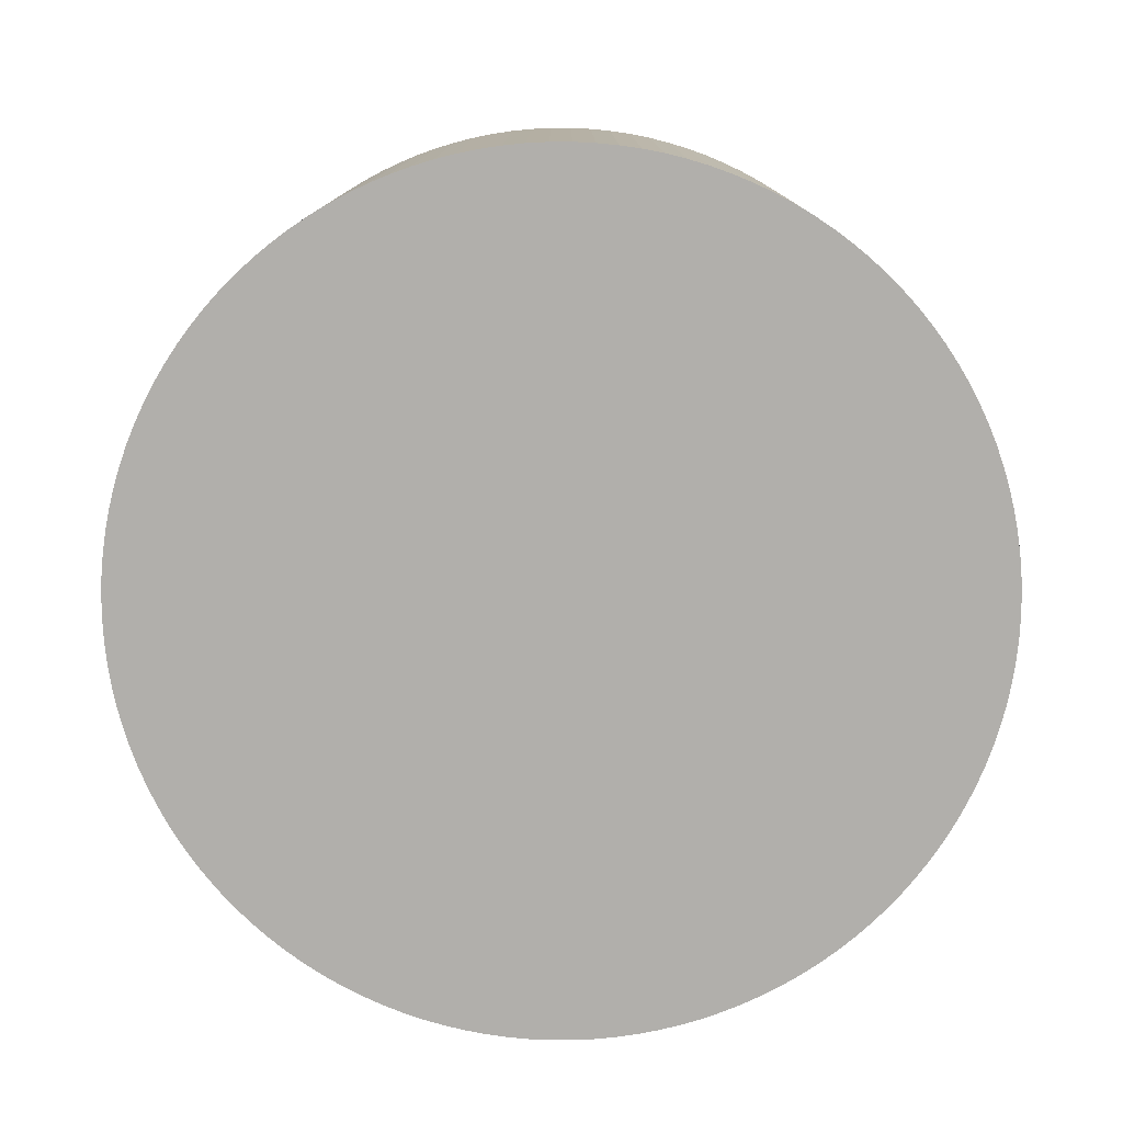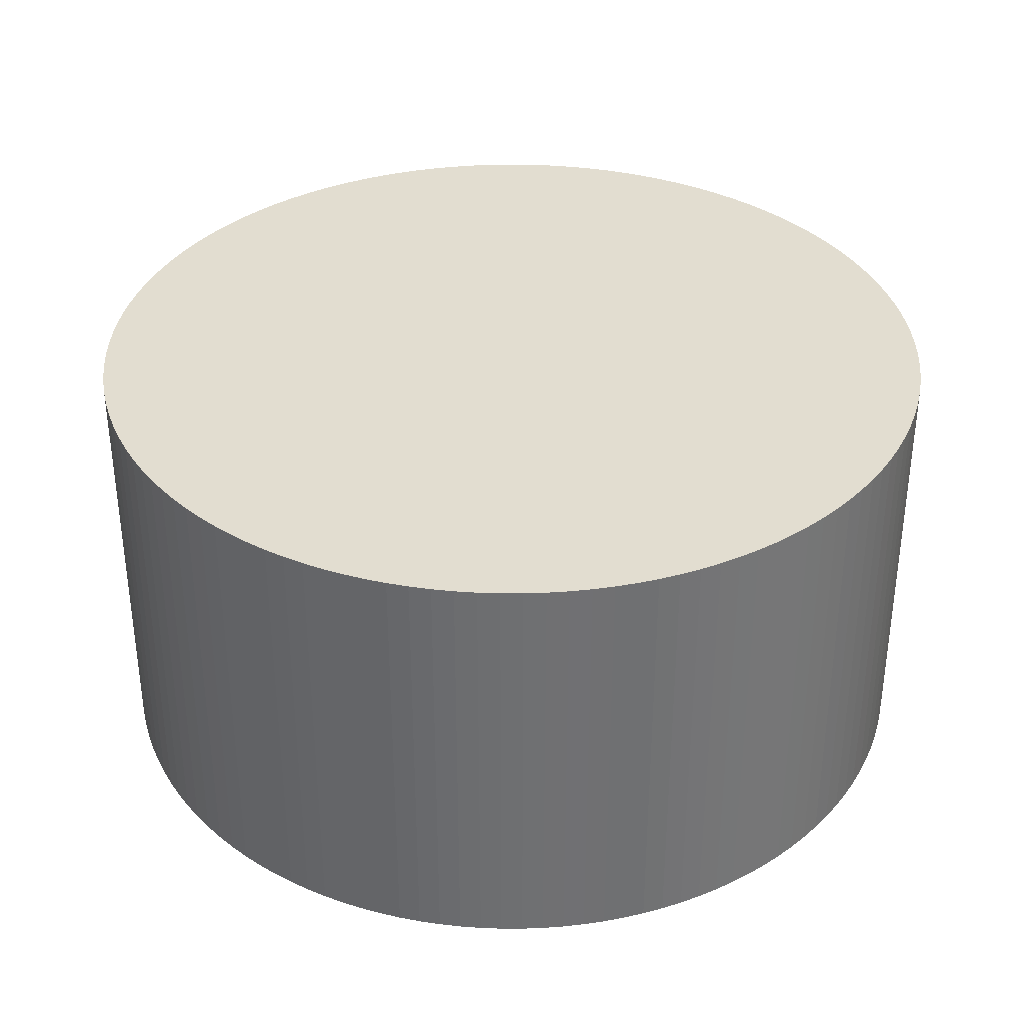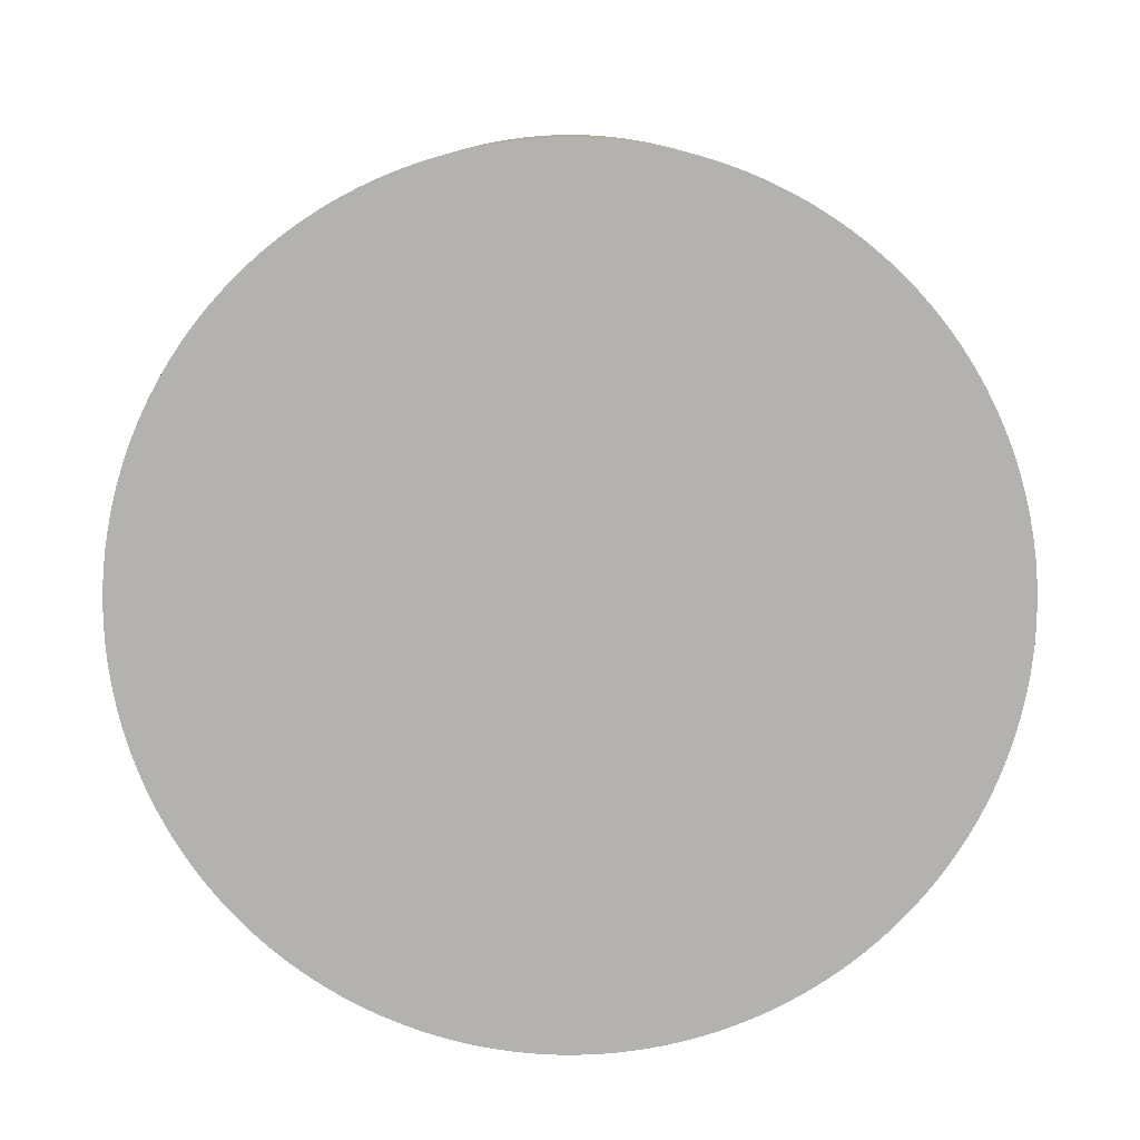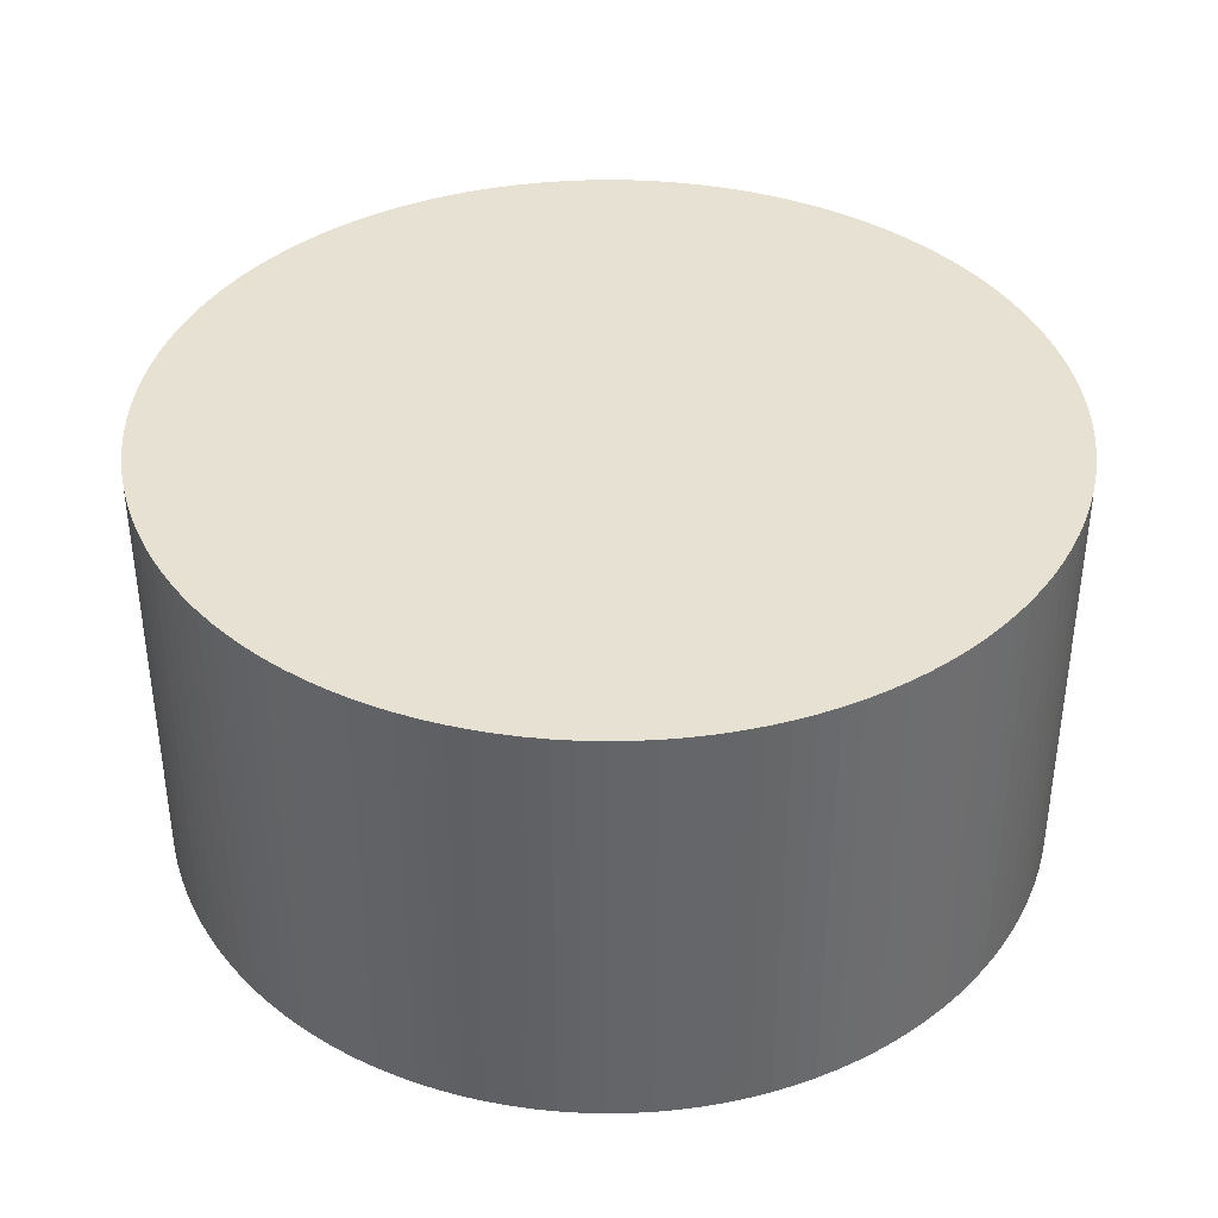
<metadata>
{"format":"obj","ext":"obj","renderer":"f3d","projection":"perspective","resolution":1024,"background":"white","views":[{"elev":-78.3,"azim":-175.7,"up":"+Y"},{"elev":35.4,"azim":40.8,"up":"+Y"},{"elev":-79.7,"azim":-159.4,"up":"+Y"},{"elev":38.7,"azim":3.2,"up":"+Y"}]}
</metadata>
<code>
o Cylinder
v 0 -0.25 -0.5
v 0 0.25 -0.5
v 0.02453 -0.25 -0.4994
v 0.02453 0.25 -0.4994
v 0.04901 -0.25 -0.4976
v 0.04901 0.25 -0.4976
v 0.07336 -0.25 -0.4946
v 0.07336 0.25 -0.4946
v 0.09755 -0.25 -0.4904
v 0.09755 0.25 -0.4904
v 0.1215 -0.25 -0.485
v 0.1215 0.25 -0.485
v 0.1451 -0.25 -0.4785
v 0.1451 0.25 -0.4785
v 0.1684 -0.25 -0.4708
v 0.1684 0.25 -0.4708
v 0.1913 -0.25 -0.4619
v 0.1913 0.25 -0.4619
v 0.2138 -0.25 -0.452
v 0.2138 0.25 -0.452
v 0.2357 -0.25 -0.441
v 0.2357 0.25 -0.441
v 0.2571 -0.25 -0.4289
v 0.2571 0.25 -0.4289
v 0.2778 -0.25 -0.4157
v 0.2778 0.25 -0.4157
v 0.2979 -0.25 -0.4016
v 0.2979 0.25 -0.4016
v 0.3172 -0.25 -0.3865
v 0.3172 0.25 -0.3865
v 0.3358 -0.25 -0.3705
v 0.3358 0.25 -0.3705
v 0.3536 -0.25 -0.3536
v 0.3536 0.25 -0.3536
v 0.3705 -0.25 -0.3358
v 0.3705 0.25 -0.3358
v 0.3865 -0.25 -0.3172
v 0.3865 0.25 -0.3172
v 0.4016 -0.25 -0.2979
v 0.4016 0.25 -0.2979
v 0.4157 -0.25 -0.2778
v 0.4157 0.25 -0.2778
v 0.4289 -0.25 -0.2571
v 0.4289 0.25 -0.2571
v 0.441 -0.25 -0.2357
v 0.441 0.25 -0.2357
v 0.452 -0.25 -0.2138
v 0.452 0.25 -0.2138
v 0.4619 -0.25 -0.1913
v 0.4619 0.25 -0.1913
v 0.4708 -0.25 -0.1684
v 0.4708 0.25 -0.1684
v 0.4785 -0.25 -0.1451
v 0.4785 0.25 -0.1451
v 0.485 -0.25 -0.1215
v 0.485 0.25 -0.1215
v 0.4904 -0.25 -0.09755
v 0.4904 0.25 -0.09755
v 0.4946 -0.25 -0.07336
v 0.4946 0.25 -0.07336
v 0.4976 -0.25 -0.04901
v 0.4976 0.25 -0.04901
v 0.4994 -0.25 -0.02453
v 0.4994 0.25 -0.02453
v 0.5 -0.25 0
v 0.5 0.25 0
v 0.4994 -0.25 0.02453
v 0.4994 0.25 0.02453
v 0.4976 -0.25 0.04901
v 0.4976 0.25 0.04901
v 0.4946 -0.25 0.07336
v 0.4946 0.25 0.07336
v 0.4904 -0.25 0.09755
v 0.4904 0.25 0.09755
v 0.485 -0.25 0.1215
v 0.485 0.25 0.1215
v 0.4785 -0.25 0.1451
v 0.4785 0.25 0.1451
v 0.4708 -0.25 0.1684
v 0.4708 0.25 0.1684
v 0.4619 -0.25 0.1913
v 0.4619 0.25 0.1913
v 0.452 -0.25 0.2138
v 0.452 0.25 0.2138
v 0.441 -0.25 0.2357
v 0.441 0.25 0.2357
v 0.4289 -0.25 0.2571
v 0.4289 0.25 0.2571
v 0.4157 -0.25 0.2778
v 0.4157 0.25 0.2778
v 0.4016 -0.25 0.2979
v 0.4016 0.25 0.2979
v 0.3865 -0.25 0.3172
v 0.3865 0.25 0.3172
v 0.3705 -0.25 0.3358
v 0.3705 0.25 0.3358
v 0.3536 -0.25 0.3536
v 0.3536 0.25 0.3536
v 0.3358 -0.25 0.3705
v 0.3358 0.25 0.3705
v 0.3172 -0.25 0.3865
v 0.3172 0.25 0.3865
v 0.2979 -0.25 0.4016
v 0.2979 0.25 0.4016
v 0.2778 -0.25 0.4157
v 0.2778 0.25 0.4157
v 0.2571 -0.25 0.4289
v 0.2571 0.25 0.4289
v 0.2357 -0.25 0.441
v 0.2357 0.25 0.441
v 0.2138 -0.25 0.452
v 0.2138 0.25 0.452
v 0.1913 -0.25 0.4619
v 0.1913 0.25 0.4619
v 0.1684 -0.25 0.4708
v 0.1684 0.25 0.4708
v 0.1451 -0.25 0.4785
v 0.1451 0.25 0.4785
v 0.1215 -0.25 0.485
v 0.1215 0.25 0.485
v 0.09755 -0.25 0.4904
v 0.09755 0.25 0.4904
v 0.07337 -0.25 0.4946
v 0.07337 0.25 0.4946
v 0.04901 -0.25 0.4976
v 0.04901 0.25 0.4976
v 0.02454 -0.25 0.4994
v 0.02454 0.25 0.4994
v 1e-06 -0.25 0.5
v 1e-06 0.25 0.5
v -0.02453 -0.25 0.4994
v -0.02453 0.25 0.4994
v -0.04901 -0.25 0.4976
v -0.04901 0.25 0.4976
v -0.07336 -0.25 0.4946
v -0.07336 0.25 0.4946
v -0.09754 -0.25 0.4904
v -0.09754 0.25 0.4904
v -0.1215 -0.25 0.485
v -0.1215 0.25 0.485
v -0.1451 -0.25 0.4785
v -0.1451 0.25 0.4785
v -0.1684 -0.25 0.4708
v -0.1684 0.25 0.4708
v -0.1913 -0.25 0.4619
v -0.1913 0.25 0.4619
v -0.2138 -0.25 0.452
v -0.2138 0.25 0.452
v -0.2357 -0.25 0.441
v -0.2357 0.25 0.441
v -0.2571 -0.25 0.4289
v -0.2571 0.25 0.4289
v -0.2778 -0.25 0.4157
v -0.2778 0.25 0.4157
v -0.2978 -0.25 0.4016
v -0.2978 0.25 0.4016
v -0.3172 -0.25 0.3865
v -0.3172 0.25 0.3865
v -0.3358 -0.25 0.3705
v -0.3358 0.25 0.3705
v -0.3536 -0.25 0.3536
v -0.3536 0.25 0.3536
v -0.3705 -0.25 0.3358
v -0.3705 0.25 0.3358
v -0.3865 -0.25 0.3172
v -0.3865 0.25 0.3172
v -0.4016 -0.25 0.2979
v -0.4016 0.25 0.2979
v -0.4157 -0.25 0.2778
v -0.4157 0.25 0.2778
v -0.4289 -0.25 0.2571
v -0.4289 0.25 0.2571
v -0.441 -0.25 0.2357
v -0.441 0.25 0.2357
v -0.452 -0.25 0.2138
v -0.452 0.25 0.2138
v -0.4619 -0.25 0.1913
v -0.4619 0.25 0.1913
v -0.4708 -0.25 0.1684
v -0.4708 0.25 0.1684
v -0.4785 -0.25 0.1451
v -0.4785 0.25 0.1451
v -0.485 -0.25 0.1215
v -0.485 0.25 0.1215
v -0.4904 -0.25 0.09755
v -0.4904 0.25 0.09755
v -0.4946 -0.25 0.07337
v -0.4946 0.25 0.07337
v -0.4976 -0.25 0.04901
v -0.4976 0.25 0.04901
v -0.4994 -0.25 0.02454
v -0.4994 0.25 0.02454
v -0.5 -0.25 1e-06
v -0.5 0.25 1e-06
v -0.4994 -0.25 -0.02453
v -0.4994 0.25 -0.02453
v -0.4976 -0.25 -0.04901
v -0.4976 0.25 -0.04901
v -0.4946 -0.25 -0.07336
v -0.4946 0.25 -0.07336
v -0.4904 -0.25 -0.09755
v -0.4904 0.25 -0.09755
v -0.485 -0.25 -0.1215
v -0.485 0.25 -0.1215
v -0.4785 -0.25 -0.1451
v -0.4785 0.25 -0.1451
v -0.4708 -0.25 -0.1684
v -0.4708 0.25 -0.1684
v -0.4619 -0.25 -0.1913
v -0.4619 0.25 -0.1913
v -0.452 -0.25 -0.2138
v -0.452 0.25 -0.2138
v -0.441 -0.25 -0.2357
v -0.441 0.25 -0.2357
v -0.4289 -0.25 -0.2571
v -0.4289 0.25 -0.2571
v -0.4157 -0.25 -0.2778
v -0.4157 0.25 -0.2778
v -0.4016 -0.25 -0.2979
v -0.4016 0.25 -0.2979
v -0.3865 -0.25 -0.3172
v -0.3865 0.25 -0.3172
v -0.3705 -0.25 -0.3358
v -0.3705 0.25 -0.3358
v -0.3536 -0.25 -0.3536
v -0.3536 0.25 -0.3536
v -0.3358 -0.25 -0.3705
v -0.3358 0.25 -0.3705
v -0.3172 -0.25 -0.3865
v -0.3172 0.25 -0.3865
v -0.2978 -0.25 -0.4016
v -0.2978 0.25 -0.4016
v -0.2778 -0.25 -0.4157
v -0.2778 0.25 -0.4157
v -0.2571 -0.25 -0.4289
v -0.2571 0.25 -0.4289
v -0.2357 -0.25 -0.441
v -0.2357 0.25 -0.441
v -0.2138 -0.25 -0.452
v -0.2138 0.25 -0.452
v -0.1913 -0.25 -0.4619
v -0.1913 0.25 -0.4619
v -0.1684 -0.25 -0.4708
v -0.1684 0.25 -0.4708
v -0.1451 -0.25 -0.4785
v -0.1451 0.25 -0.4785
v -0.1215 -0.25 -0.485
v -0.1215 0.25 -0.485
v -0.09754 -0.25 -0.4904
v -0.09754 0.25 -0.4904
v -0.07336 -0.25 -0.4946
v -0.07336 0.25 -0.4946
v -0.04901 -0.25 -0.4976
v -0.04901 0.25 -0.4976
v -0.02453 -0.25 -0.4994
v -0.02453 0.25 -0.4994
f 2 3 1
f 4 5 3
f 6 7 5
f 8 9 7
f 10 11 9
f 12 13 11
f 14 15 13
f 16 17 15
f 18 19 17
f 20 21 19
f 22 23 21
f 24 25 23
f 26 27 25
f 28 29 27
f 30 31 29
f 32 33 31
f 34 35 33
f 36 37 35
f 38 39 37
f 40 41 39
f 42 43 41
f 44 45 43
f 46 47 45
f 48 49 47
f 50 51 49
f 52 53 51
f 54 55 53
f 56 57 55
f 58 59 57
f 60 61 59
f 62 63 61
f 64 65 63
f 66 67 65
f 68 69 67
f 70 71 69
f 72 73 71
f 74 75 73
f 76 77 75
f 78 79 77
f 80 81 79
f 82 83 81
f 84 85 83
f 86 87 85
f 88 89 87
f 90 91 89
f 92 93 91
f 94 95 93
f 96 97 95
f 98 99 97
f 100 101 99
f 102 103 101
f 104 105 103
f 106 107 105
f 108 109 107
f 110 111 109
f 112 113 111
f 114 115 113
f 116 117 115
f 118 119 117
f 120 121 119
f 122 123 121
f 124 125 123
f 126 127 125
f 128 129 127
f 130 131 129
f 132 133 131
f 134 135 133
f 136 137 135
f 138 139 137
f 140 141 139
f 142 143 141
f 144 145 143
f 146 147 145
f 148 149 147
f 150 151 149
f 152 153 151
f 154 155 153
f 156 157 155
f 158 159 157
f 160 161 159
f 162 163 161
f 164 165 163
f 166 167 165
f 168 169 167
f 170 171 169
f 172 173 171
f 174 175 173
f 176 177 175
f 178 179 177
f 180 181 179
f 182 183 181
f 184 185 183
f 186 187 185
f 188 189 187
f 190 191 189
f 192 193 191
f 194 195 193
f 196 197 195
f 198 199 197
f 200 201 199
f 202 203 201
f 204 205 203
f 206 207 205
f 208 209 207
f 210 211 209
f 212 213 211
f 214 215 213
f 216 217 215
f 218 219 217
f 220 221 219
f 222 223 221
f 224 225 223
f 226 227 225
f 228 229 227
f 230 231 229
f 232 233 231
f 234 235 233
f 236 237 235
f 238 239 237
f 240 241 239
f 242 243 241
f 244 245 243
f 246 247 245
f 248 249 247
f 250 251 249
f 252 253 251
f 134 38 6
f 254 255 253
f 256 1 255
f 127 191 255
f 2 4 3
f 4 6 5
f 6 8 7
f 8 10 9
f 10 12 11
f 12 14 13
f 14 16 15
f 16 18 17
f 18 20 19
f 20 22 21
f 22 24 23
f 24 26 25
f 26 28 27
f 28 30 29
f 30 32 31
f 32 34 33
f 34 36 35
f 36 38 37
f 38 40 39
f 40 42 41
f 42 44 43
f 44 46 45
f 46 48 47
f 48 50 49
f 50 52 51
f 52 54 53
f 54 56 55
f 56 58 57
f 58 60 59
f 60 62 61
f 62 64 63
f 64 66 65
f 66 68 67
f 68 70 69
f 70 72 71
f 72 74 73
f 74 76 75
f 76 78 77
f 78 80 79
f 80 82 81
f 82 84 83
f 84 86 85
f 86 88 87
f 88 90 89
f 90 92 91
f 92 94 93
f 94 96 95
f 96 98 97
f 98 100 99
f 100 102 101
f 102 104 103
f 104 106 105
f 106 108 107
f 108 110 109
f 110 112 111
f 112 114 113
f 114 116 115
f 116 118 117
f 118 120 119
f 120 122 121
f 122 124 123
f 124 126 125
f 126 128 127
f 128 130 129
f 130 132 131
f 132 134 133
f 134 136 135
f 136 138 137
f 138 140 139
f 140 142 141
f 142 144 143
f 144 146 145
f 146 148 147
f 148 150 149
f 150 152 151
f 152 154 153
f 154 156 155
f 156 158 157
f 158 160 159
f 160 162 161
f 162 164 163
f 164 166 165
f 166 168 167
f 168 170 169
f 170 172 171
f 172 174 173
f 174 176 175
f 176 178 177
f 178 180 179
f 180 182 181
f 182 184 183
f 184 186 185
f 186 188 187
f 188 190 189
f 190 192 191
f 192 194 193
f 194 196 195
f 196 198 197
f 198 200 199
f 200 202 201
f 202 204 203
f 204 206 205
f 206 208 207
f 208 210 209
f 210 212 211
f 212 214 213
f 214 216 215
f 216 218 217
f 218 220 219
f 220 222 221
f 222 224 223
f 224 226 225
f 226 228 227
f 228 230 229
f 230 232 231
f 232 234 233
f 234 236 235
f 236 238 237
f 238 240 239
f 240 242 241
f 242 244 243
f 244 246 245
f 246 248 247
f 248 250 249
f 250 252 251
f 252 254 253
f 6 4 2
f 2 256 6
f 254 252 246
f 250 248 246
f 246 244 242
f 242 240 246
f 238 236 230
f 234 232 230
f 230 228 226
f 226 224 230
f 222 220 218
f 218 216 222
f 214 212 210
f 210 208 206
f 206 204 202
f 202 200 206
f 198 196 190
f 194 192 190
f 190 188 182
f 186 184 182
f 182 180 178
f 178 176 182
f 174 172 170
f 170 168 174
f 166 164 158
f 162 160 158
f 158 156 154
f 154 152 158
f 150 148 142
f 146 144 142
f 142 140 134
f 138 136 134
f 134 132 130
f 130 128 126
f 126 124 122
f 122 120 126
f 118 116 114
f 114 112 118
f 110 108 106
f 106 104 102
f 102 100 98
f 98 96 94
f 94 92 90
f 90 88 86
f 86 84 78
f 82 80 78
f 78 76 74
f 74 72 70
f 70 68 66
f 66 64 70
f 62 60 58
f 58 56 62
f 54 52 50
f 50 48 54
f 46 44 42
f 42 40 46
f 38 36 34
f 34 32 30
f 30 28 22
f 26 24 22
f 22 20 18
f 18 16 22
f 14 12 10
f 10 8 6
f 6 256 254
f 252 250 246
f 246 240 238
f 236 234 230
f 230 224 222
f 222 216 214
f 214 210 198
f 206 200 198
f 196 194 190
f 188 186 182
f 182 176 174
f 174 168 166
f 164 162 158
f 158 152 150
f 148 146 142
f 140 138 134
f 134 130 126
f 126 120 118
f 118 112 110
f 110 106 118
f 102 98 86
f 94 90 86
f 84 82 78
f 78 74 70
f 70 64 62
f 62 56 54
f 54 48 46
f 46 40 38
f 38 34 22
f 28 26 22
f 22 16 14
f 14 10 22
f 6 254 246
f 246 238 230
f 230 222 214
f 210 206 198
f 198 190 182
f 182 174 198
f 166 158 150
f 150 142 166
f 134 126 102
f 118 106 102
f 98 94 86
f 86 78 70
f 70 62 54
f 54 46 38
f 34 30 22
f 22 10 6
f 6 246 230
f 230 214 198
f 198 174 166
f 166 142 134
f 126 118 102
f 102 86 70
f 70 54 38
f 38 22 6
f 6 230 198
f 198 166 134
f 134 102 70
f 70 38 134
f 6 198 134
f 254 256 255
f 256 2 1
f 255 1 3
f 3 5 255
f 7 9 15
f 11 13 15
f 15 17 19
f 19 21 23
f 23 25 31
f 27 29 31
f 31 33 35
f 35 37 39
f 39 41 43
f 43 45 39
f 47 49 51
f 51 53 47
f 55 57 59
f 59 61 63
f 63 65 67
f 67 69 63
f 71 73 75
f 75 77 71
f 79 81 83
f 83 85 87
f 87 89 95
f 91 93 95
f 95 97 103
f 99 101 103
f 103 105 111
f 107 109 111
f 111 113 119
f 115 117 119
f 119 121 123
f 123 125 119
f 127 129 131
f 131 133 127
f 135 137 139
f 139 141 135
f 143 145 151
f 147 149 151
f 151 153 155
f 155 157 159
f 159 161 163
f 163 165 167
f 167 169 175
f 171 173 175
f 175 177 183
f 179 181 183
f 183 185 187
f 187 189 191
f 191 193 195
f 195 197 199
f 199 201 207
f 203 205 207
f 207 209 215
f 211 213 215
f 215 217 219
f 219 221 223
f 223 225 227
f 227 229 223
f 231 233 235
f 235 237 239
f 239 241 243
f 243 245 239
f 247 249 251
f 251 253 255
f 255 5 7
f 9 11 15
f 15 19 23
f 25 27 31
f 31 35 47
f 39 45 47
f 47 53 55
f 55 59 63
f 63 69 71
f 71 77 79
f 79 83 87
f 89 91 95
f 97 99 103
f 105 107 111
f 113 115 119
f 119 125 127
f 127 133 135
f 135 141 143
f 145 147 151
f 151 155 143
f 159 163 167
f 169 171 175
f 177 179 183
f 183 187 175
f 191 195 199
f 201 203 207
f 209 211 215
f 215 219 223
f 223 229 231
f 231 235 223
f 239 245 247
f 247 251 255
f 255 7 15
f 15 23 31
f 35 39 47
f 47 55 31
f 63 71 79
f 79 87 63
f 95 103 111
f 111 119 127
f 127 135 159
f 143 155 159
f 159 167 175
f 175 187 191
f 191 199 207
f 207 215 191
f 223 235 239
f 239 247 223
f 255 15 31
f 31 55 63
f 63 87 95
f 95 111 63
f 135 143 159
f 159 175 127
f 191 215 223
f 223 247 255
f 255 31 63
f 63 111 127
f 127 175 191
f 191 223 255
f 255 63 127

</code>
